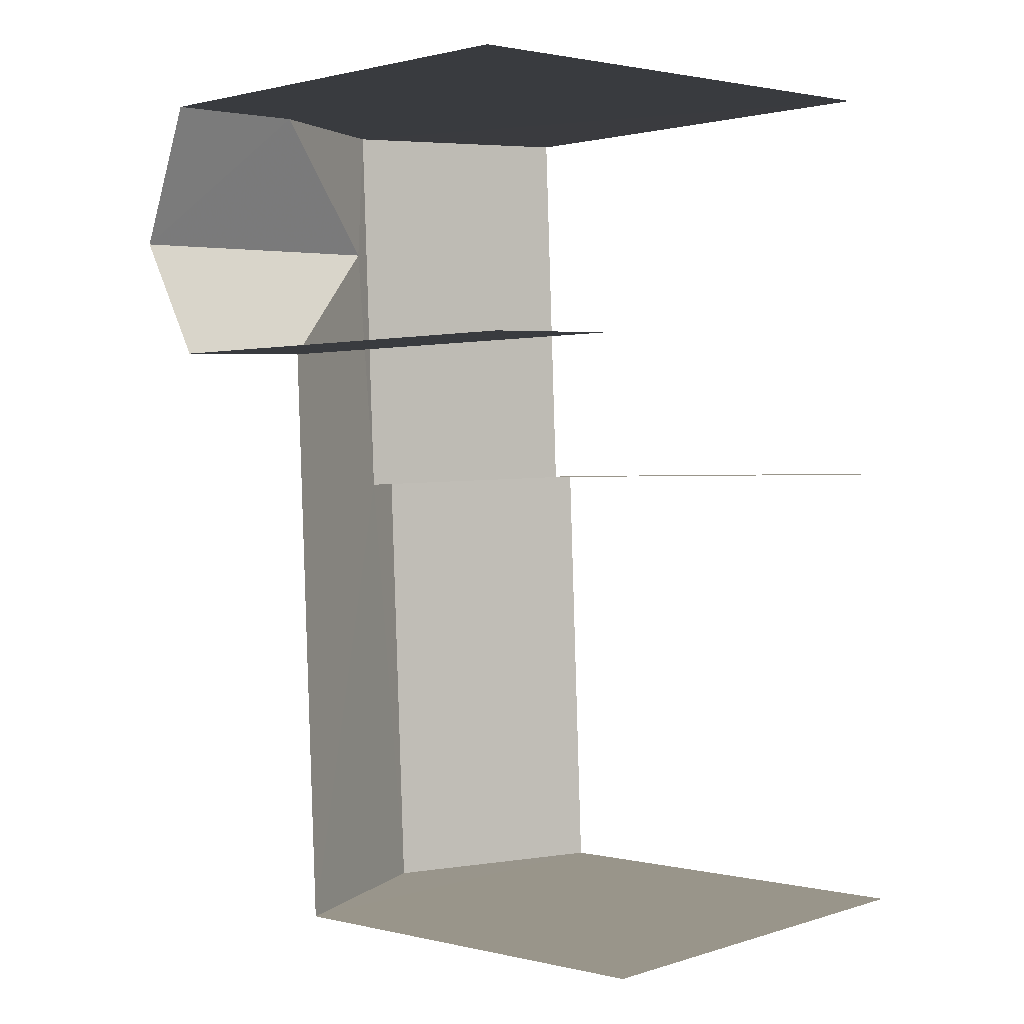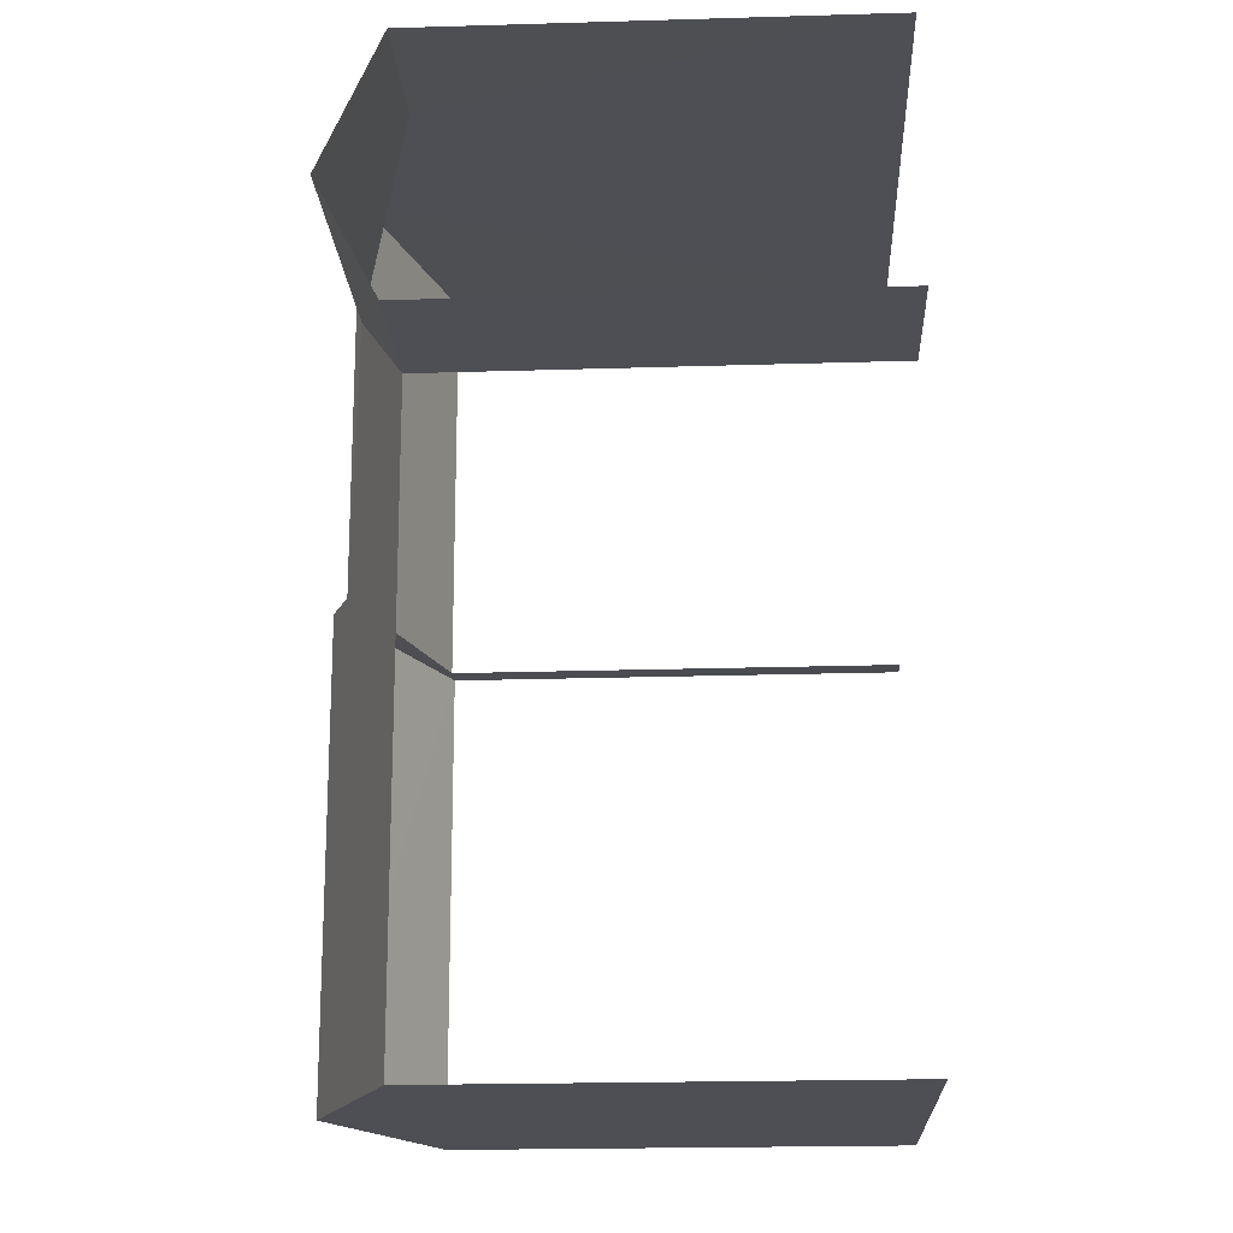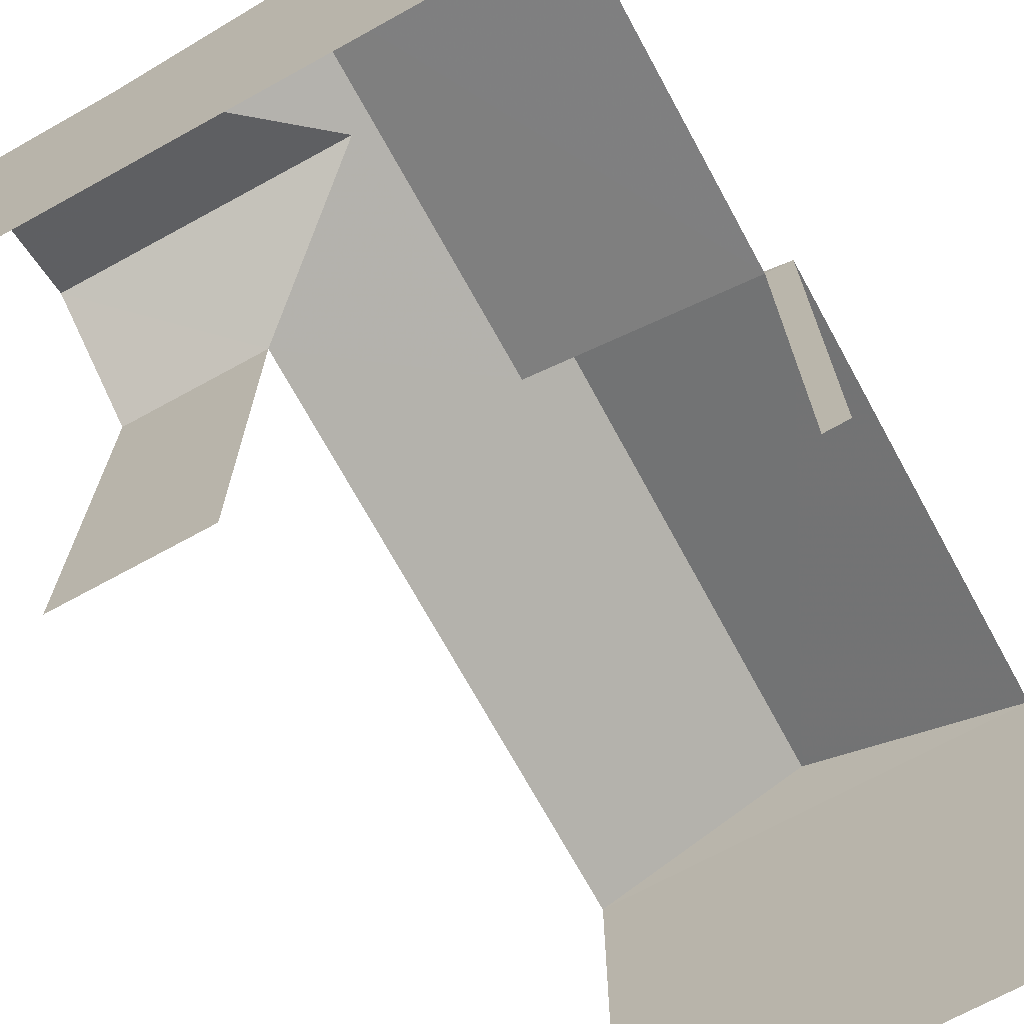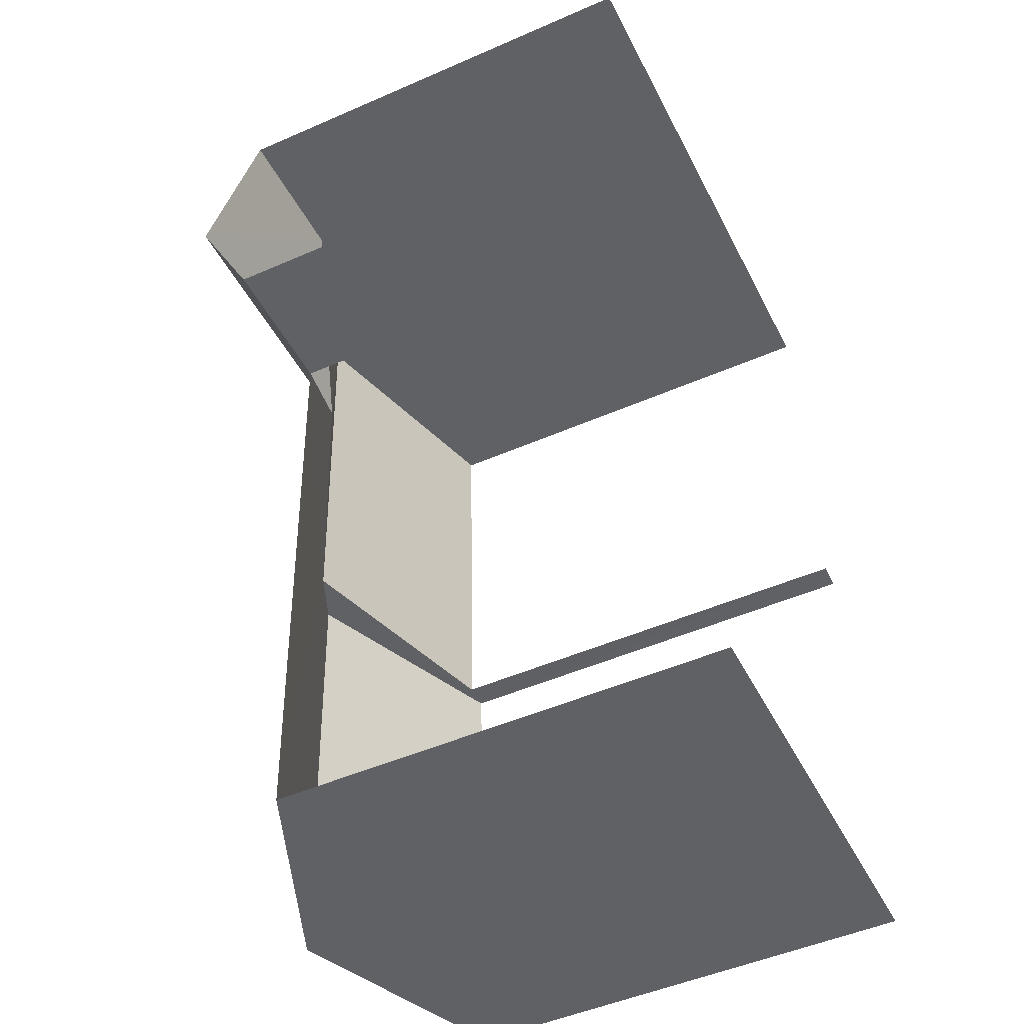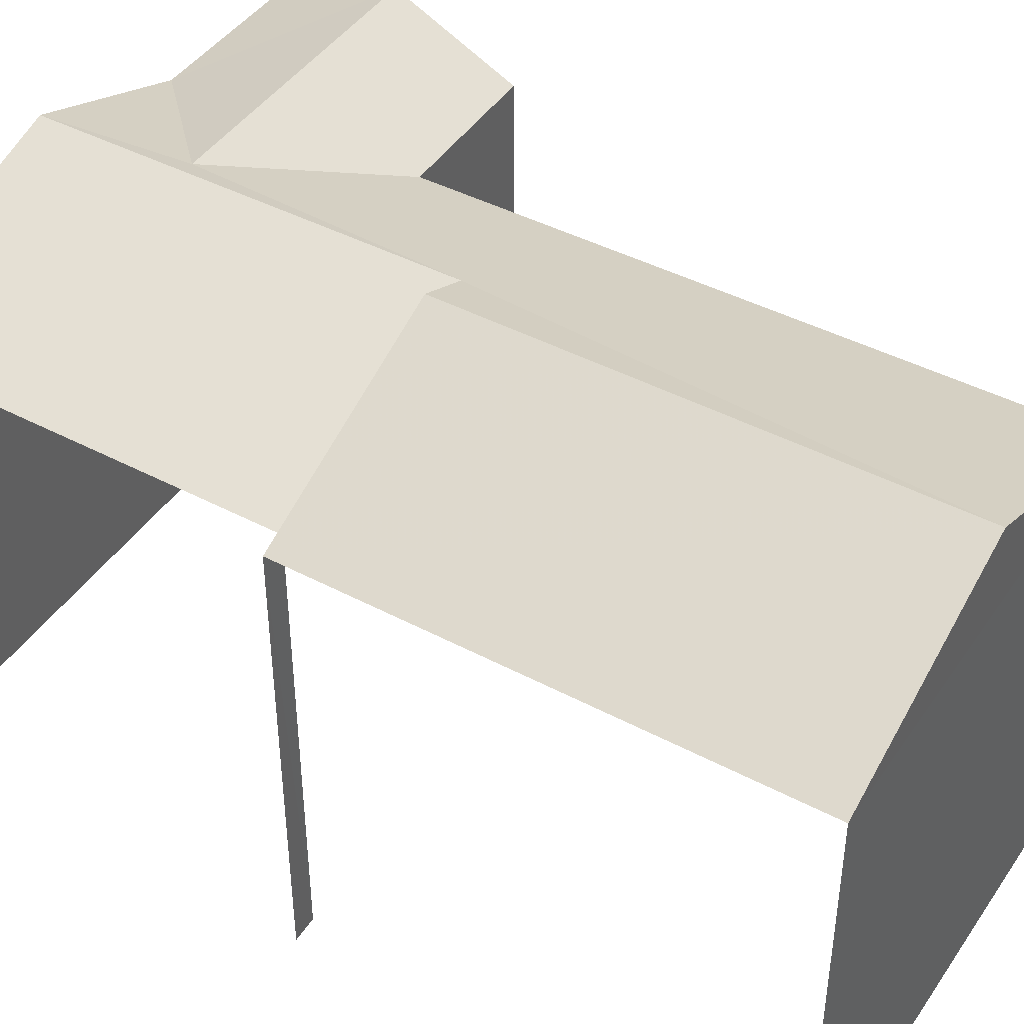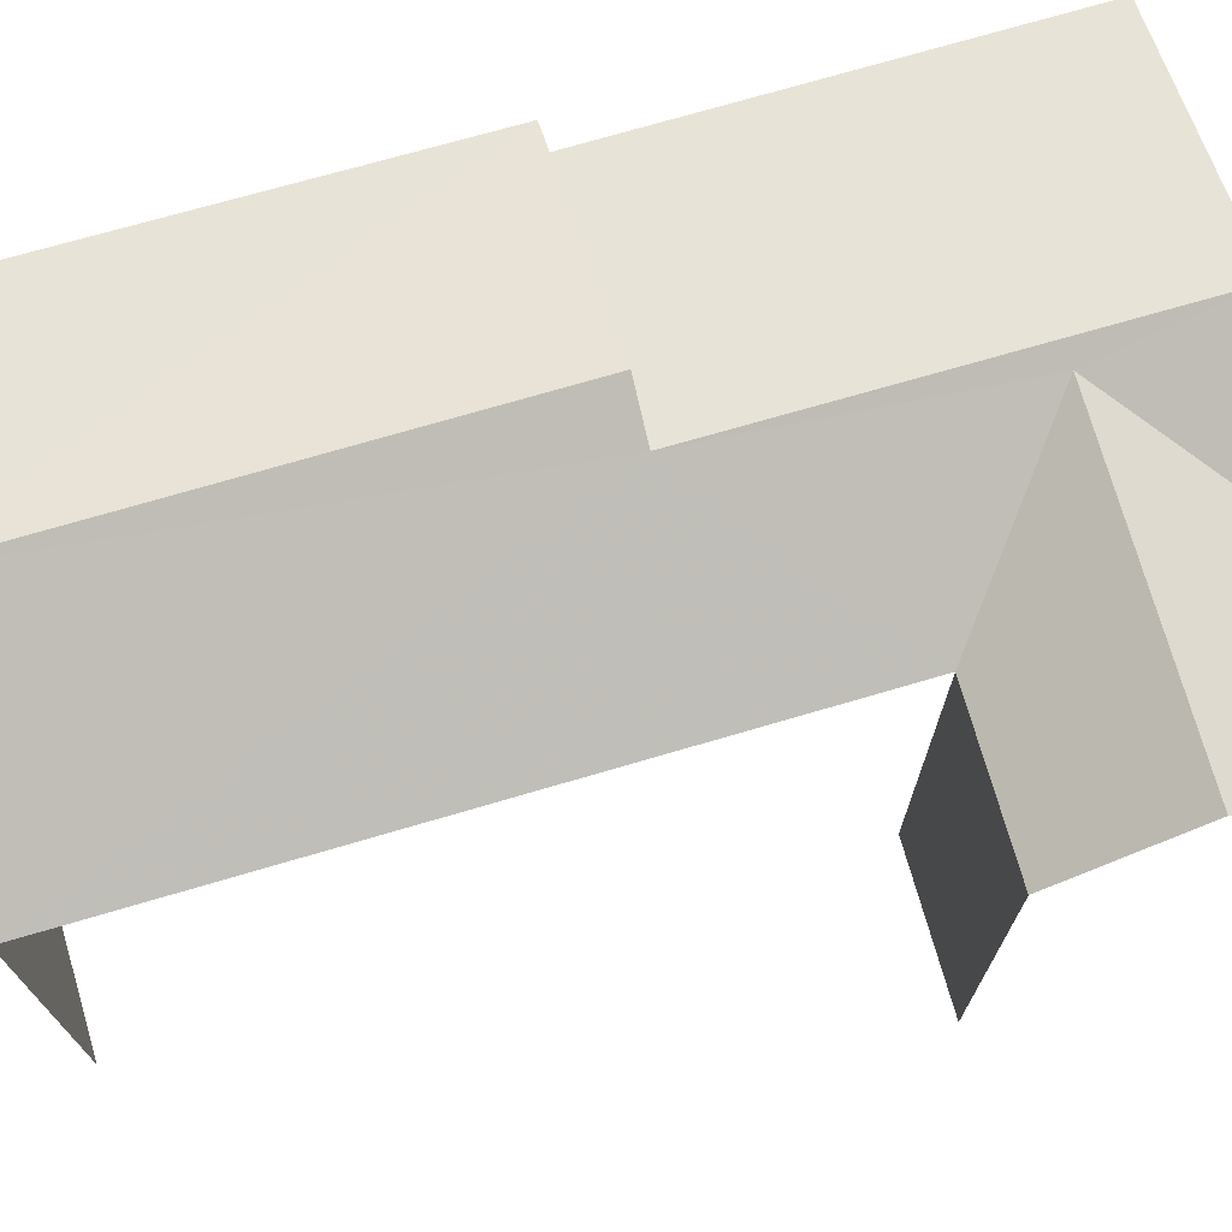
<metadata>
{"format":"obj","ext":"obj","renderer":"f3d","projection":"perspective","resolution":1024,"background":"white","views":[{"elev":0.3,"azim":134.0,"up":"+Y"},{"elev":-20.7,"azim":93.0,"up":"+Y"},{"elev":-70.6,"azim":-153.7,"up":"+Z"},{"elev":-49.3,"azim":115.7,"up":"+Y"},{"elev":44.0,"azim":-60.7,"up":"+Z"},{"elev":73.3,"azim":71.3,"up":"+Z"}]}
</metadata>
<code>
v -3.736e+05 -1.054e+05 21.25
v -3.736e+05 -1.054e+05 21.25
v -3.736e+05 -1.054e+05 21.26
v -3.736e+05 -1.054e+05 21.26
v -3.736e+05 -1.054e+05 21.25
v -3.736e+05 -1.054e+05 21.25
v -3.736e+05 -1.054e+05 21.25
v -3.736e+05 -1.054e+05 21.25
v -3.736e+05 -1.054e+05 28.94
v -3.736e+05 -1.054e+05 29.24
v -3.736e+05 -1.054e+05 27.91
v -3.736e+05 -1.054e+05 27.9
v -3.736e+05 -1.054e+05 29.24
v -3.736e+05 -1.054e+05 27.9
v -3.736e+05 -1.054e+05 28.93
v -3.736e+05 -1.054e+05 28.81
v -3.736e+05 -1.054e+05 27.9
v -3.736e+05 -1.054e+05 28.81
v -3.736e+05 -1.054e+05 27.91
v -3.736e+05 -1.054e+05 27.91
v -3.736e+05 -1.054e+05 27.9
v -3.736e+05 -1.054e+05 27.91
v -3.736e+05 -1.054e+05 27.9
f 1 2 3
f 3 2 4
f 5 2 6
f 7 5 6
f 4 2 5
f 8 5 7
f 6 22 23
f 6 2 22
f 5 12 11
f 4 5 11
f 20 1 3
f 20 19 1
f 8 7 17
f 17 21 18
f 17 7 21
f 9 10 11
f 9 11 12
f 9 13 10
f 14 15 16
f 9 12 16
f 15 9 16
f 12 17 18
f 16 12 18
f 10 19 20
f 10 13 19
f 18 21 14
f 16 18 14
f 15 22 9
f 15 23 22
f 3 4 20
f 20 11 10
f 20 4 11
f 12 5 8
f 17 12 8
f 22 2 19
f 9 22 13
f 2 1 19
f 13 22 19
f 21 7 14
f 7 6 14
f 14 6 15
f 6 23 15

</code>
